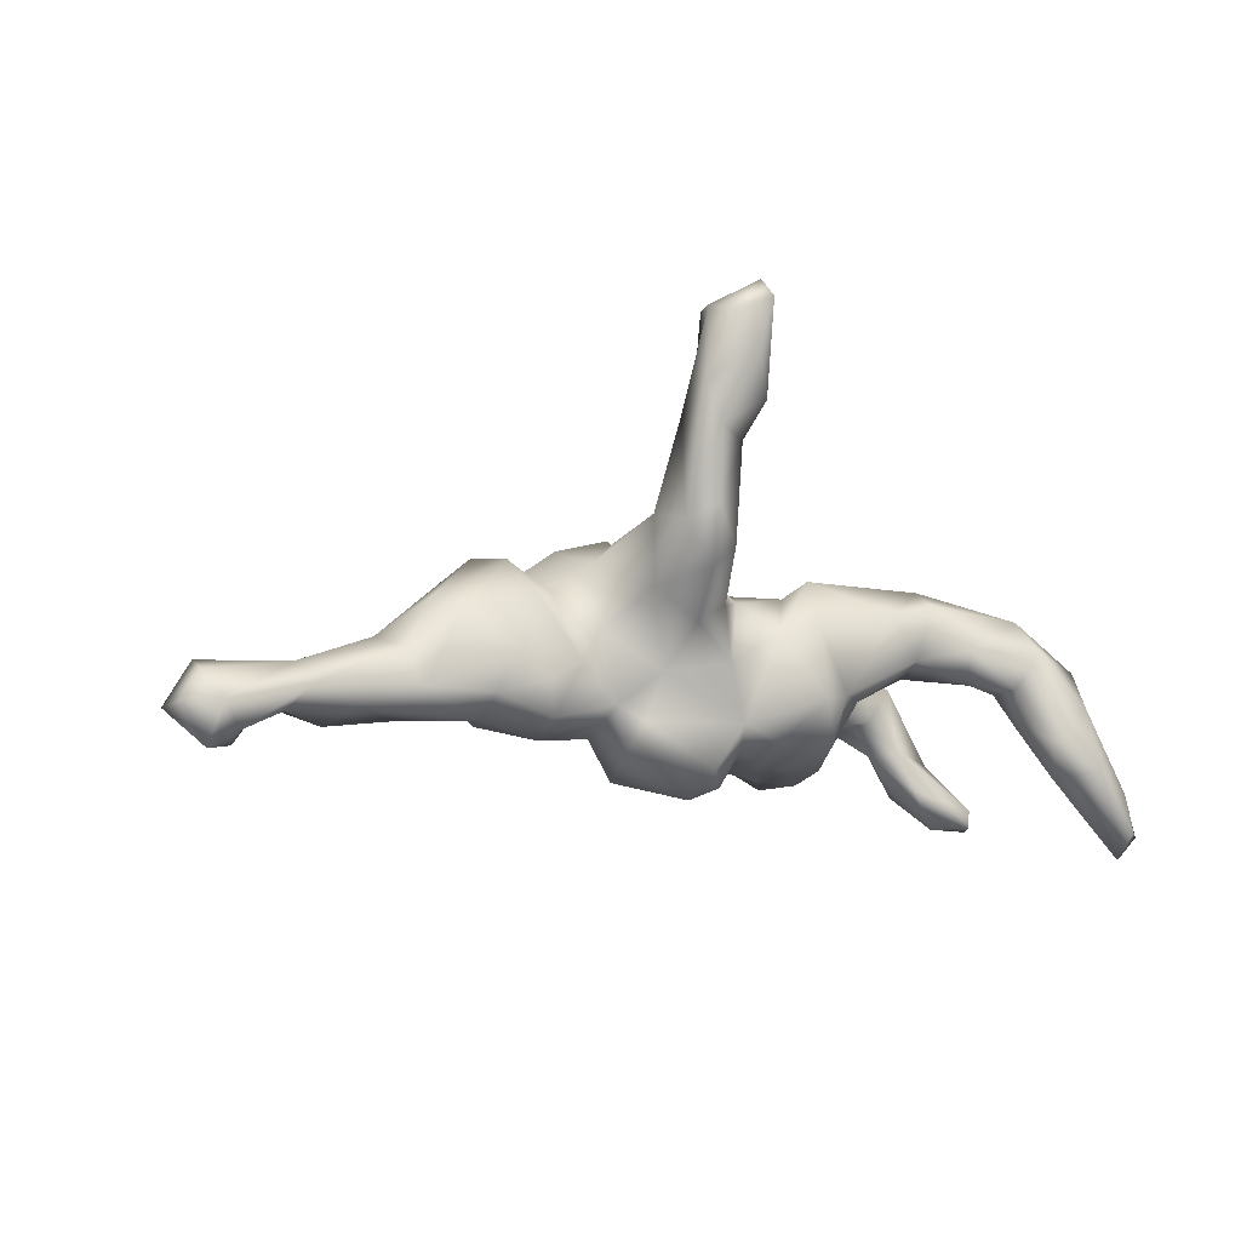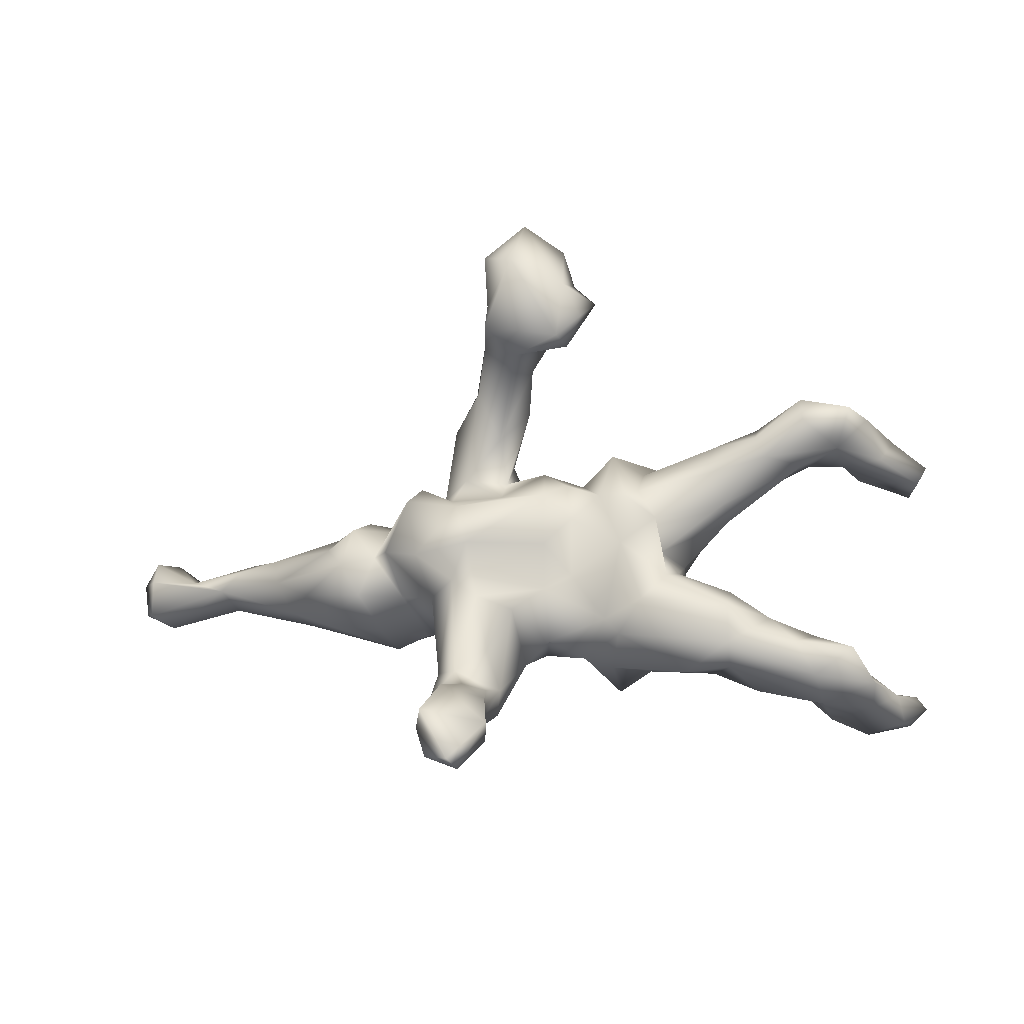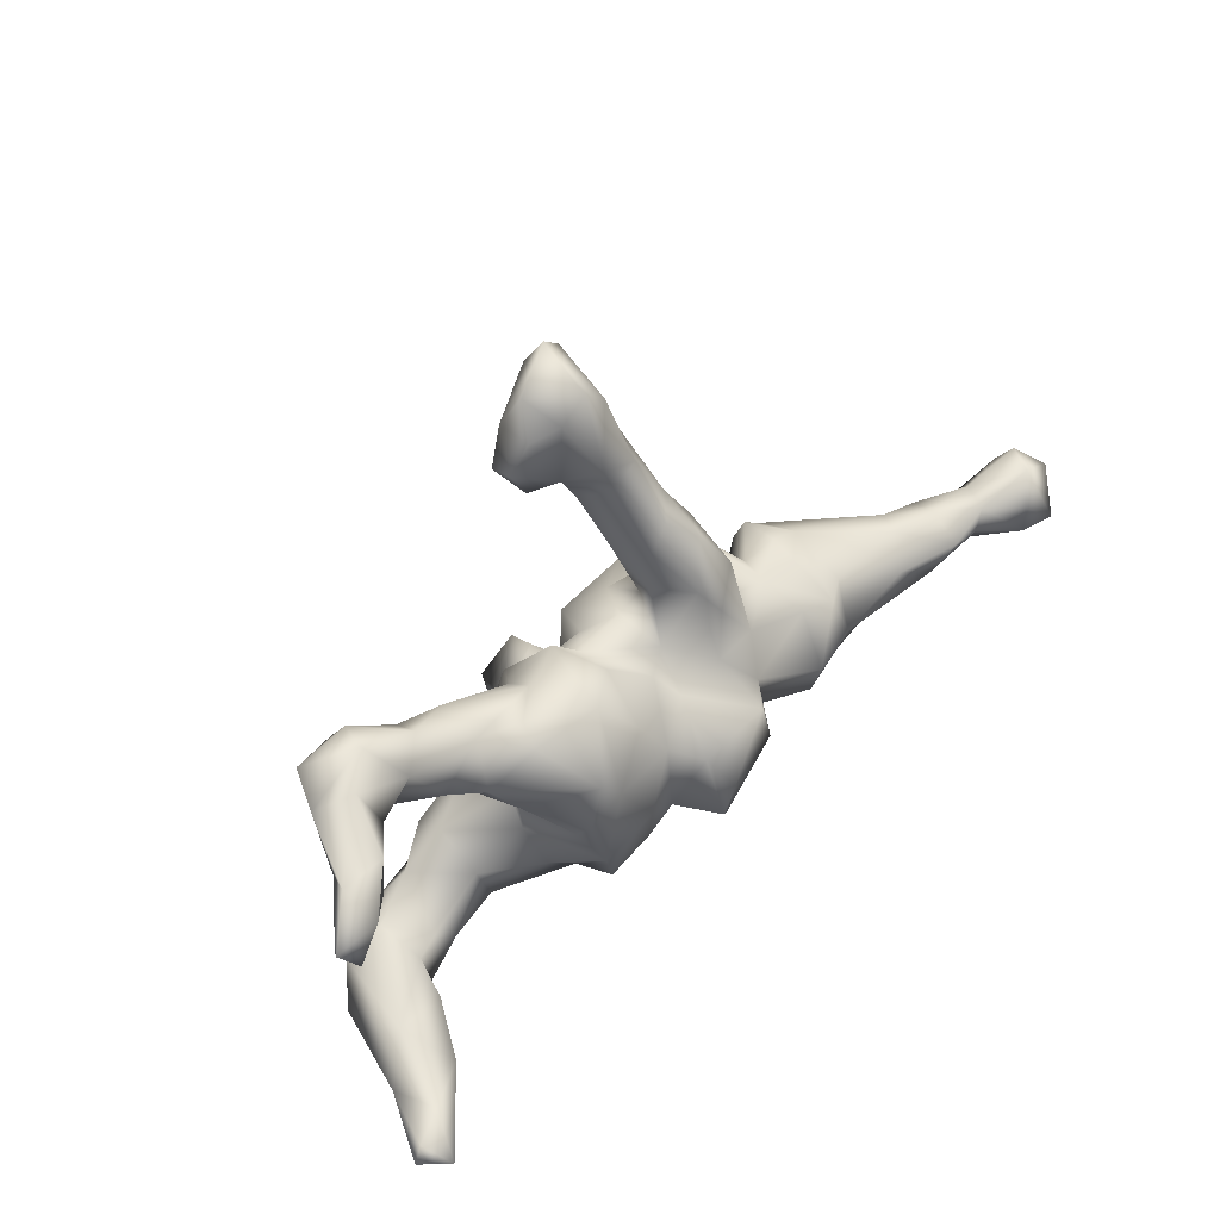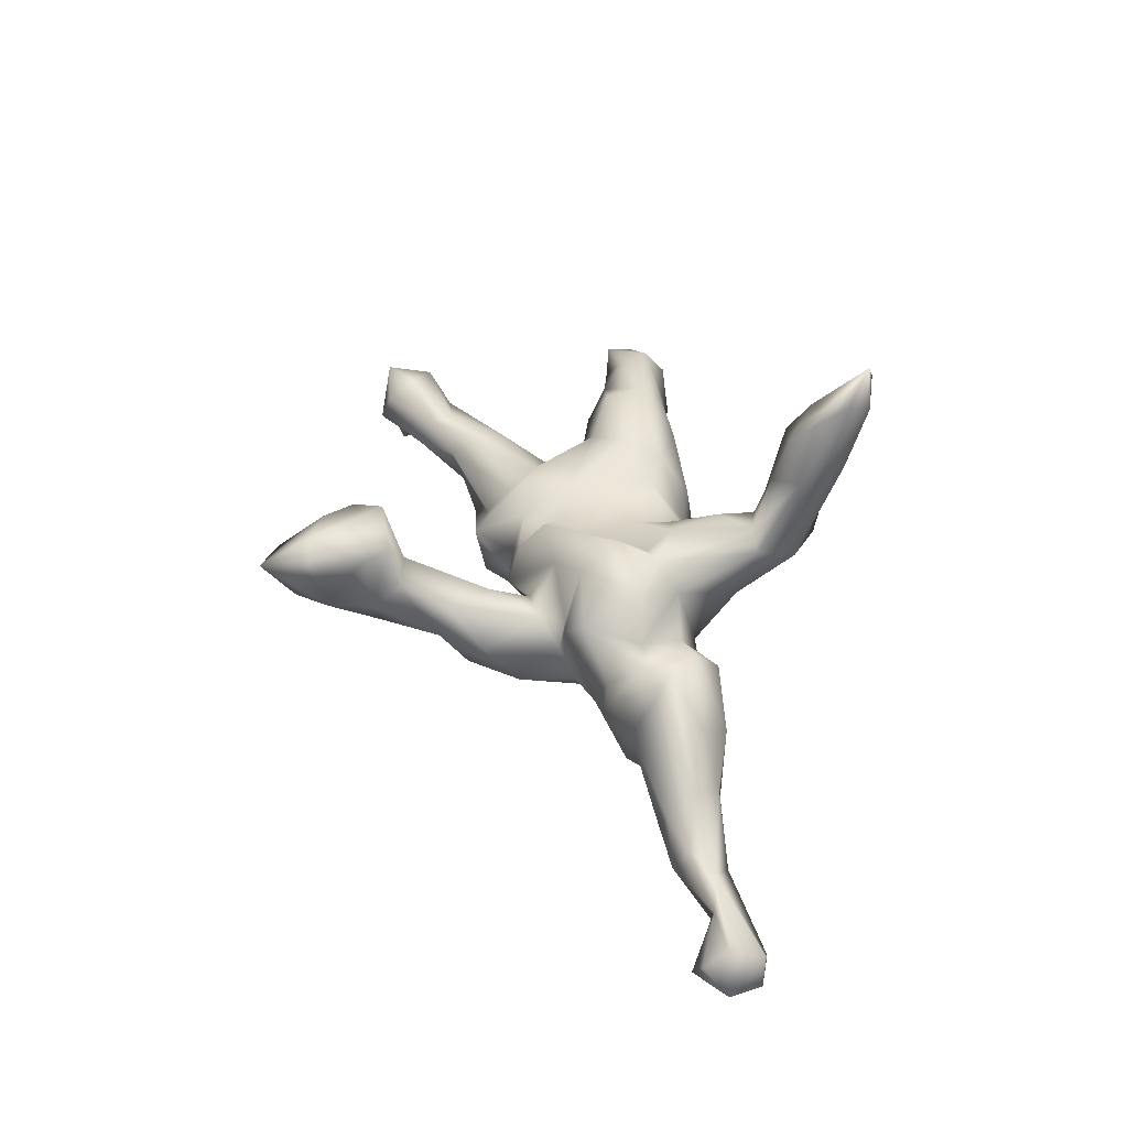
<metadata>
{"format":"obj","ext":"obj","renderer":"f3d","projection":"perspective","resolution":1024,"background":"white","views":[{"elev":-17.6,"azim":-30.2,"up":"+Z"},{"elev":-15.2,"azim":7.2,"up":"+Y"},{"elev":48.5,"azim":133.5,"up":"+Y"},{"elev":43.0,"azim":-105.6,"up":"+Z"}]}
</metadata>
<code>
v 0.7103 -0.2623 -0.2708
v 0.6911 -0.2389 -0.2636
v 0.7262 0.2089 -0.1686
v 0.6779 -0.2947 -0.2726
v 0.662 -0.2978 -0.2108
v 0.6895 0.1505 -0.1747
v 0.6692 -0.2613 -0.3133
v 0.7059 0.1682 -0.1385
v 0.6311 -0.2342 -0.2375
v 0.6492 -0.2544 -0.1568
v 0.596 -0.2904 -0.07199
v 0.6493 0.2126 -0.1714
v 0.5893 0.1729 -0.1157
v 0.5989 -0.2559 -0.001445
v 0.5898 -0.3247 -0.1863
v 0.6597 0.2474 -0.1128
v 0.6313 0.1981 -0.05718
v 0.5826 -0.21 -0.107
v 0.5817 0.2429 -0.1137
v 0.5572 0.1808 -0.04143
v 0.5446 -0.2555 -0.1891
v 0.5446 0.1869 0.07211
v 0.5195 -0.3014 -0.1369
v 0.6049 0.2593 0.01122
v 0.5263 0.2183 -0.0524
v 0.5012 -0.2952 0.009707
v 0.5683 0.2641 0.08318
v 0.4926 0.1717 0.002105
v 0.4916 -0.23 -0.1014
v 0.5587 -0.1945 0.04085
v 0.4762 -0.1979 -0.04226
v 0.4864 -0.2516 0.07166
v 0.5415 0.2653 -0.01536
v 0.4666 -0.2684 -0.05015
v 0.3969 -0.2225 -0.03967
v 0.4887 -0.17 0.03216
v 0.4515 -0.189 0.08672
v 0.4791 0.2351 0.1094
v 0.4776 0.2842 0.07588
v 0.495 0.2988 0.02225
v 0.4054 -0.1402 0.06448
v 0.476 0.1628 0.04038
v 0.4329 -0.1918 -0.03015
v 0.3892 0.132 -0.03205
v 0.3302 0.06282 0.00788
v 0.3791 -0.2674 0.002696
v 0.3259 0.08801 0.05671
v 0.4439 0.2178 -0.01947
v 0.4067 0.1754 0.06831
v 0.3884 0.2124 0.07003
v 0.334 -0.08645 0.05307
v 0.3057 0.1778 -0.01566
v 0.3221 0.09541 -0.05438
v 0.3285 -0.2344 0.08001
v 0.3303 -0.1392 -0.02143
v 0.3918 0.2421 0.02193
v 0.3279 -0.1224 0.1111
v 0.2754 0.02783 -0.07394
v 0.3073 0.199 0.05616
v 0.2972 -0.2282 -0.01722
v 0.2028 0.1012 -0.1757
v 0.2484 -0.07414 -0.04646
v 0.2284 0.02973 -0.1793
v 0.1681 -0.1089 0.1281
v 0.1987 -0.08277 -0.1818
v 0.2436 -0.01049 -0.04947
v 0.2131 -0.04512 -0.1325
v 0.2326 -0.03369 -0.002352
v 0.3274 -0.1929 0.1141
v 0.2259 -0.1595 -0.0791
v 0.2886 0.1375 0.09028
v 0.2319 0.172 -0.03984
v 0.2447 0.1514 -0.07999
v 0.2488 -0.2366 0.05066
v 0.2023 0.000513 0.03939
v 0.165 -0.1724 -0.1634
v 0.2163 -0.06078 0.1097
v 0.172 -0.2075 -0.08732
v 0.127 0.01364 0.07666
v 0.195 0.05916 0.07721
v 0.1587 0.04602 -0.1763
v 0.1391 0.09995 0.0986
v 0.1614 0.1178 0.06135
v 0.08217 -0.1487 -0.1648
v 0.1366 0.177 -0.1068
v 0.0945 -0.06008 -0.1835
v 0.1696 0.1623 0.00969
v 0.1103 -0.2421 -0.1095
v 0.1106 0.2013 0.01758
v 0.08055 0.107 -0.1397
v 0.1066 -0.22 0.02741
v 0.1234 -0.1715 0.1058
v 0.08662 0.1111 0.06177
v 0.01237 0.03392 -0.2204
v 0.03512 -0.1028 -0.1722
v -0.01225 -0.1108 -0.2423
v -0.01612 0.0981 -0.08004
v 0.05793 0.1537 -0.04978
v 0.04281 0.04165 -0.1665
v -0.04032 -0.1448 -0.2254
v 0.08772 0.4825 0.1168
v 0.05108 0.1437 0.007545
v 0.05107 -0.196 -0.000441
v 0.09623 -0.1366 0.08113
v 0.01639 -0.145 -0.1412
v -0.01307 -0.1702 0.04684
v 0.0345 -0.05304 0.09241
v 0.03341 0.3893 0.142
v 0.02033 0.1384 0.04368
v 0.00554 0.4267 0.09528
v -0.026 0.1726 0.003878
v 0.04768 0.5195 0.119
v -0.02719 -0.04233 -0.2501
v 0.02956 0.5798 0.1493
v -0.04656 0.05121 -0.1119
v 0.00546 0.543 0.09045
v -0.01835 -0.07687 0.08628
v 0.03311 0.06202 0.07794
v -0.1253 0.03646 -0.2168
v 0.01935 0.3912 0.2051
v 0.06369 0.4349 0.1837
v -0.02867 -0.1775 -0.05629
v -0.09923 0.1028 0.09977
v -0.06053 -0.2111 0.02425
v -0.0553 0.1199 -0.05974
v -0.02067 0.01408 0.07952
v -0.01489 0.1005 0.1209
v -0.04219 0.4422 0.05055
v -0.04966 0.2832 0.04951
v -0.03723 0.3538 0.1036
v -0.08719 0.191 -0.005822
v 0.03197 0.4979 0.1967
v -0.04695 0.5711 0.09435
v -0.07577 -0.1236 0.1261
v -0.1082 -0.318 0.08379
v -0.06561 0.3727 0.1519
v -0.1188 0.2087 -0.07788
v -0.1181 -0.223 -0.01508
v -0.06119 0.3968 0.04463
v -0.07919 0.2822 -0.01438
v -0.09673 -0.2792 0.1306
v -0.04399 0.6281 0.1758
v -0.1477 -0.05784 0.132
v -0.1058 0.4241 0.04606
v -0.1665 -0.1424 -0.1614
v -0.1665 -0.0816 -0.2042
v -0.141 0.05547 -0.1106
v -0.1461 -0.3151 0.04574
v -0.1051 0.2269 0.07169
v -0.1225 -0.1303 -0.07054
v -0.09692 0.15 0.02612
v -0.1146 -0.2895 0.1932
v -0.1687 -0.3691 0.1242
v -0.1202 -0.3586 0.2385
v -0.09175 -0.3763 0.3607
v -0.1451 0.1665 -0.1058
v -0.1156 0.3195 -0.01078
v -0.09969 -0.3272 0.3229
v -0.1266 0.3946 0.1362
v -0.1747 0.1528 0.04938
v -0.1178 -0.2033 0.1622
v -0.06386 0.5366 0.2385
v -0.1167 0.5492 0.2161
v -0.1563 -0.003135 0.1775
v -0.1455 0.3158 0.08959
v -0.1012 -0.3994 0.2951
v -0.1255 0.4473 0.104
v -0.1562 0.3335 0.03101
v -0.1397 -0.4407 0.3661
v -0.09628 0.5253 0.1014
v -0.1131 0.456 0.2006
v -0.188 -0.09446 -0.127
v -0.1153 0.4066 0.2233
v -0.2015 0.1114 0.05067
v -0.1571 0.2833 -0.04639
v -0.1764 -0.3859 0.2511
v -0.2097 0.07283 -0.1152
v -0.1807 0.07539 0.147
v -0.1722 -0.3072 0.3605
v -0.2372 -0.1259 -0.02235
v -0.1379 -0.1048 0.1649
v -0.1879 -0.06713 0.1435
v -0.1502 -0.2871 0.2541
v -0.1769 -0.2461 0.1667
v -0.2085 -0.3977 0.3038
v -0.1302 -0.4683 0.4353
v -0.3105 -0.04922 -0.1899
v -0.2094 0.2005 -0.06644
v -0.1999 0.2616 0.0145
v -0.1946 -0.2175 0.0315
v -0.182 0.01073 -0.1583
v -0.2118 -0.246 0.1387
v -0.2023 -0.3228 0.1063
v -0.2219 0.1271 0.004679
v -0.2046 -0.3174 0.2785
v -0.317 0.04631 -0.1358
v -0.2326 -0.09051 0.09782
v -0.1967 -0.3631 0.435
v -0.1447 -0.454 0.4655
v -0.2397 0.1033 -0.06098
v -0.2589 -0.01435 0.1379
v -0.1909 -0.4428 0.4114
v -0.2027 -0.3958 0.4323
v -0.3339 -0.1443 -0.1171
v -0.2692 -0.1276 -0.07686
v -0.2998 0.08292 -0.06538
v -0.2563 0.1287 0.07998
v -0.2811 0.09861 0.107
v -0.3123 -0.1184 -0.1695
v -0.3268 0.005731 0.0835
v -0.3712 0.04317 -0.1552
v -0.3779 -0.07843 0.08558
v -0.3828 -0.1332 -0.07375
v -0.4118 -0.117 -0.1441
v -0.3943 0.05795 0.0613
v -0.298 -0.07674 0.04435
v -0.3222 0.0664 -0.004348
v -0.3551 0.002931 0.04811
v -0.4238 0.03366 -0.1225
v -0.3758 0.08971 -0.01679
v -0.3455 -0.1334 0.01064
v -0.401 -0.04366 -0.1701
v -0.5168 -0.08672 -0.1419
v -0.412 -0.01923 0.09797
v -0.4434 0.01553 0.06595
v -0.4385 0.05823 -0.01655
v -0.5624 0.04223 -0.1262
v -0.4708 -0.1082 -0.02175
v -0.4957 -0.05808 0.01206
v -0.572 -0.01734 -0.05389
v -0.5245 0.006898 -0.1758
v -0.5463 -0.07173 -0.08128
v -0.5868 0.03455 -0.08412
v -0.7011 -0.01591 -0.1123
v -0.6126 -0.05839 -0.1785
v -0.6443 0.04245 -0.1454
v -0.6443 0.003559 -0.2018
v -0.6588 0.01811 -0.09488
v -0.6731 -0.04936 -0.1472
v -0.7642 0.006888 -0.1324
v -0.7141 -0.02435 -0.1929
v -0.7925 -0.04887 -0.2392
v -0.741 0.002896 -0.1816
v -0.7775 0.02127 -0.244
v -0.8322 -0.02503 -0.2655
v -0.8174 0.06106 -0.2103
v -0.8497 0.009762 -0.1258
v -0.8245 -0.07055 -0.2013
v -0.8595 -0.05312 -0.1559
v -0.8505 0.05526 -0.158
v -0.8817 -0.04264 -0.2039
v -0.8891 0.01904 -0.2025
f 222 235 231
f 211 187 222
f 219 211 222
f 219 222 231
f 227 237 236
f 233 227 236
f 233 236 238
f 236 237 243
f 238 236 240
f 236 243 240
f 234 238 240
f 231 235 237
f 235 239 241
f 241 239 242
f 239 248 242
f 248 239 234
f 248 234 249
f 234 247 249
f 231 237 227
f 237 235 241
f 237 241 243
f 241 242 243
f 243 246 240
f 234 240 247
f 240 246 250
f 247 240 250
f 247 250 252
f 249 247 252
f 243 244 246
f 245 242 248
f 245 248 251
f 248 249 251
f 243 242 244
f 244 242 245
f 246 245 252
f 252 245 251
f 251 249 252
f 244 245 246
f 246 252 250
f 79 80 82
f 77 80 79
f 75 47 80
f 164 127 178
f 126 127 164
f 64 79 104
f 77 79 64
f 75 80 77
f 64 57 77
f 57 51 77
f 57 41 51
f 64 104 92
f 92 69 64
f 69 57 64
f 69 41 57
f 37 41 69
f 37 36 41
f 30 36 37
f 54 32 69
f 32 37 69
f 32 30 37
f 26 14 32
f 14 30 32
f 158 152 183
f 158 166 154
f 154 152 158
f 176 169 185
f 166 169 176
f 154 166 176
f 133 170 142
f 155 158 179
f 185 169 202
f 142 170 163
f 142 163 162
f 132 142 162
f 132 114 142
f 132 112 114
f 132 101 112
f 121 101 132
f 173 162 171
f 171 162 163
f 120 162 173
f 120 132 162
f 121 132 120
f 108 121 120
f 27 39 38
f 22 27 38
f 198 179 203
f 199 198 203
f 199 155 198
f 155 179 198
f 202 199 203
f 169 186 202
f 186 199 202
f 166 186 169
f 155 186 166
f 186 155 199
f 115 94 119
f 99 94 115
f 97 99 115
f 90 99 97
f 16 3 12
f 135 153 148
f 208 207 217
f 109 102 111
f 111 102 125
f 174 160 194
f 174 194 207
f 6 3 8
f 6 8 13
f 6 13 12
f 73 85 72
f 72 85 89
f 85 90 98
f 85 98 89
f 89 98 102
f 111 125 151
f 151 125 131
f 140 131 137
f 160 165 189
f 194 160 189
f 3 6 12
f 140 137 157
f 157 137 175
f 189 175 188
f 168 157 175
f 168 175 189
f 5 1 10
f 5 10 11
f 15 5 11
f 29 21 23
f 29 23 34
f 88 78 91
f 90 81 99
f 81 90 85
f 61 81 85
f 63 81 61
f 230 225 233
f 225 226 233
f 226 227 233
f 81 86 99
f 81 63 65
f 232 229 230
f 224 225 230
f 229 224 230
f 232 228 229
f 81 65 86
f 63 67 65
f 212 229 228
f 228 221 212
f 213 221 228
f 205 216 221
f 204 205 221
f 205 180 216
f 172 180 205
f 172 150 180
f 180 150 190
f 145 105 150
f 105 122 150
f 65 76 86
f 76 65 78
f 65 70 78
f 150 138 190
f 150 122 138
f 76 88 84
f 149 136 165
f 149 129 130
f 130 136 149
f 40 48 56
f 40 33 48
f 33 25 48
f 48 25 28
f 19 25 33
f 33 16 19
f 24 16 33
f 83 59 87
f 59 52 87
f 71 59 83
f 59 56 52
f 50 56 59
f 56 48 52
f 48 28 44
f 28 22 42
f 25 20 28
f 20 22 28
f 93 89 102
f 82 83 89
f 80 71 83
f 47 71 80
f 47 49 71
f 47 42 49
f 45 42 47
f 44 28 42
f 127 123 178
f 80 83 82
f 39 56 50
f 39 40 56
f 17 16 24
f 17 22 20
f 160 149 165
f 160 151 149
f 129 149 151
f 151 131 129
f 188 156 177
f 9 7 21
f 84 88 105
f 145 150 172
f 99 86 95
f 147 115 119
f 156 147 177
f 147 191 177
f 188 177 200
f 177 196 206
f 177 206 200
f 220 206 211
f 220 211 226
f 4 15 7
f 1 4 7
f 1 7 2
f 2 7 9
f 76 84 86
f 95 84 105
f 95 105 100
f 105 145 100
f 209 172 205
f 209 205 204
f 204 221 213
f 214 204 213
f 214 213 223
f 213 228 223
f 223 228 232
f 86 84 95
f 172 146 145
f 191 146 172
f 191 172 187
f 232 230 234
f 99 95 94
f 94 95 96
f 87 72 89
f 52 72 87
f 72 52 73
f 48 44 52
f 13 20 25
f 8 17 20
f 13 8 20
f 178 174 207
f 178 123 174
f 123 160 174
f 123 151 160
f 111 151 123
f 127 111 123
f 109 111 127
f 109 127 118
f 93 102 109
f 83 87 89
f 44 53 52
f 44 45 53
f 44 42 45
f 201 178 208
f 178 207 208
f 164 178 201
f 118 127 126
f 118 93 109
f 142 114 133
f 114 116 133
f 112 116 114
f 170 171 163
f 112 110 116
f 101 110 112
f 167 159 173
f 171 167 173
f 171 170 167
f 101 108 110
f 159 136 173
f 136 120 173
f 110 136 130
f 108 120 136
f 108 136 110
f 38 39 50
f 27 40 39
f 24 33 40
f 27 24 40
f 22 24 27
f 22 17 24
f 50 59 71
f 49 38 50
f 42 22 49
f 22 38 49
f 49 50 71
f 179 195 203
f 179 183 195
f 158 183 179
f 185 203 195
f 185 202 203
f 166 158 155
f 108 101 121
f 74 69 92
f 36 43 41
f 31 43 36
f 18 31 36
f 30 18 36
f 14 18 30
f 96 95 100
f 94 96 113
f 119 191 147
f 119 146 191
f 191 187 196
f 187 211 196
f 211 219 226
f 219 231 227
f 226 219 227
f 233 238 230
f 234 230 238
f 177 191 196
f 206 196 211
f 146 100 145
f 209 204 214
f 96 100 113
f 113 100 146
f 172 209 187
f 187 209 222
f 222 209 214
f 222 214 223
f 235 222 223
f 223 232 239
f 235 223 239
f 239 232 234
f 94 113 119
f 119 113 146
f 184 181 182
f 161 181 184
f 141 161 184
f 141 134 161
f 74 54 69
f 60 54 74
f 46 54 60
f 46 32 54
f 26 32 46
f 11 14 26
f 192 193 195
f 195 184 192
f 183 184 195
f 183 152 184
f 141 184 152
f 152 154 141
f 195 193 185
f 176 185 193
f 153 176 193
f 153 154 176
f 170 144 167
f 128 144 170
f 133 128 170
f 116 128 133
f 116 110 128
f 128 130 139
f 110 130 128
f 167 168 159
f 165 159 168
f 136 159 165
f 130 129 139
f 102 97 125
f 98 97 102
f 61 53 58
f 52 53 73
f 208 218 210
f 208 217 218
f 224 215 225
f 224 218 215
f 210 218 216
f 208 210 201
f 66 68 62
f 197 210 216
f 62 55 70
f 180 190 197
f 190 192 197
f 124 106 134
f 104 117 106
f 103 104 106
f 91 92 103
f 55 35 60
f 55 43 35
f 43 31 35
f 18 29 31
f 82 89 93
f 51 55 62
f 92 104 103
f 10 9 18
f 14 10 18
f 190 193 192
f 212 218 224
f 190 148 193
f 103 88 91
f 124 148 138
f 124 135 148
f 138 148 190
f 10 2 9
f 18 9 21
f 21 29 18
f 55 60 70
f 70 60 78
f 103 106 122
f 122 106 124
f 122 124 138
f 65 62 70
f 65 67 62
f 216 180 197
f 216 212 221
f 62 67 66
f 212 216 218
f 212 224 229
f 58 66 67
f 63 58 67
f 217 215 218
f 215 220 226
f 215 226 225
f 124 134 141
f 124 141 135
f 78 74 91
f 78 60 74
f 35 46 60
f 35 34 46
f 26 46 34
f 31 34 35
f 29 34 31
f 23 26 34
f 23 11 26
f 15 11 23
f 10 14 11
f 148 153 193
f 135 141 154
f 153 135 154
f 168 189 165
f 144 157 168
f 139 157 144
f 139 140 157
f 139 129 140
f 129 131 140
f 12 13 25
f 19 12 25
f 16 12 19
f 17 3 16
f 8 3 17
f 167 144 168
f 128 139 144
f 79 93 118
f 66 45 75
f 45 47 75
f 58 45 66
f 53 45 58
f 197 201 210
f 117 126 143
f 107 118 126
f 79 118 107
f 104 79 107
f 77 68 75
f 68 66 75
f 51 68 77
f 68 51 62
f 197 182 201
f 182 164 201
f 182 143 164
f 181 143 182
f 181 117 143
f 134 117 181
f 107 126 117
f 104 107 117
f 41 55 51
f 192 182 197
f 161 134 181
f 134 106 117
f 41 43 55
f 184 182 192
f 91 74 92
f 79 82 93
f 143 126 164
f 103 122 105
f 105 88 103
f 58 63 61
f 53 61 73
f 98 90 97
f 97 115 125
f 115 147 125
f 125 147 137
f 125 137 131
f 188 200 194
f 194 200 207
f 207 200 206
f 207 206 217
f 217 206 220
f 217 220 215
f 73 61 85
f 137 147 156
f 189 188 194
f 175 137 156
f 175 156 188
f 4 1 5
f 4 5 15
f 21 7 15
f 21 15 23
f 10 1 2
f 76 78 88

</code>
